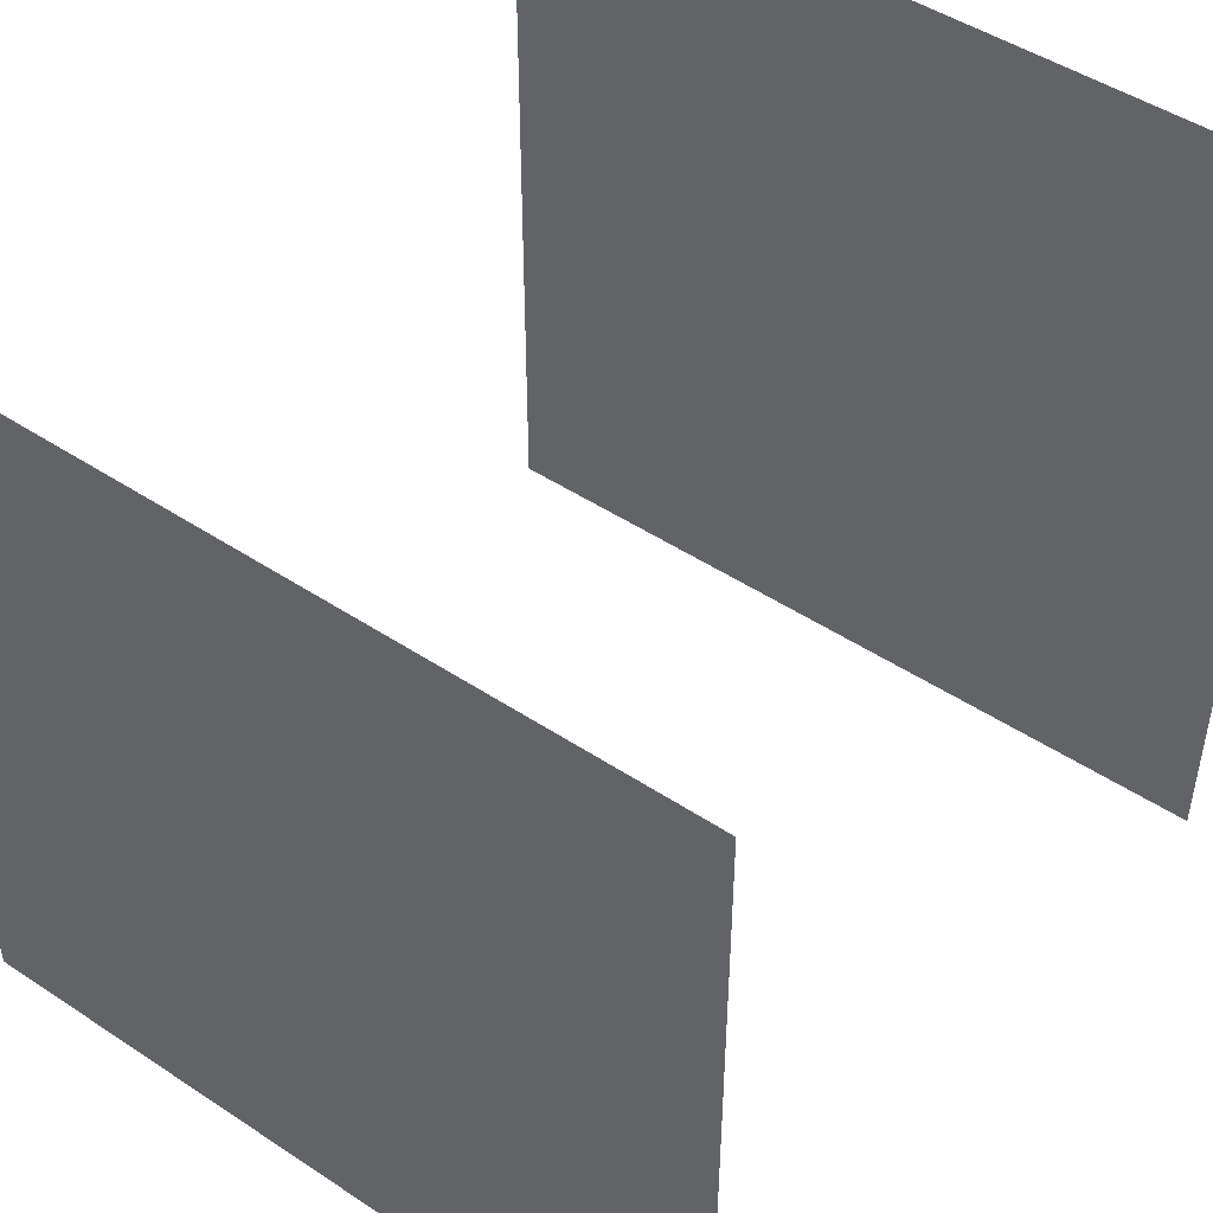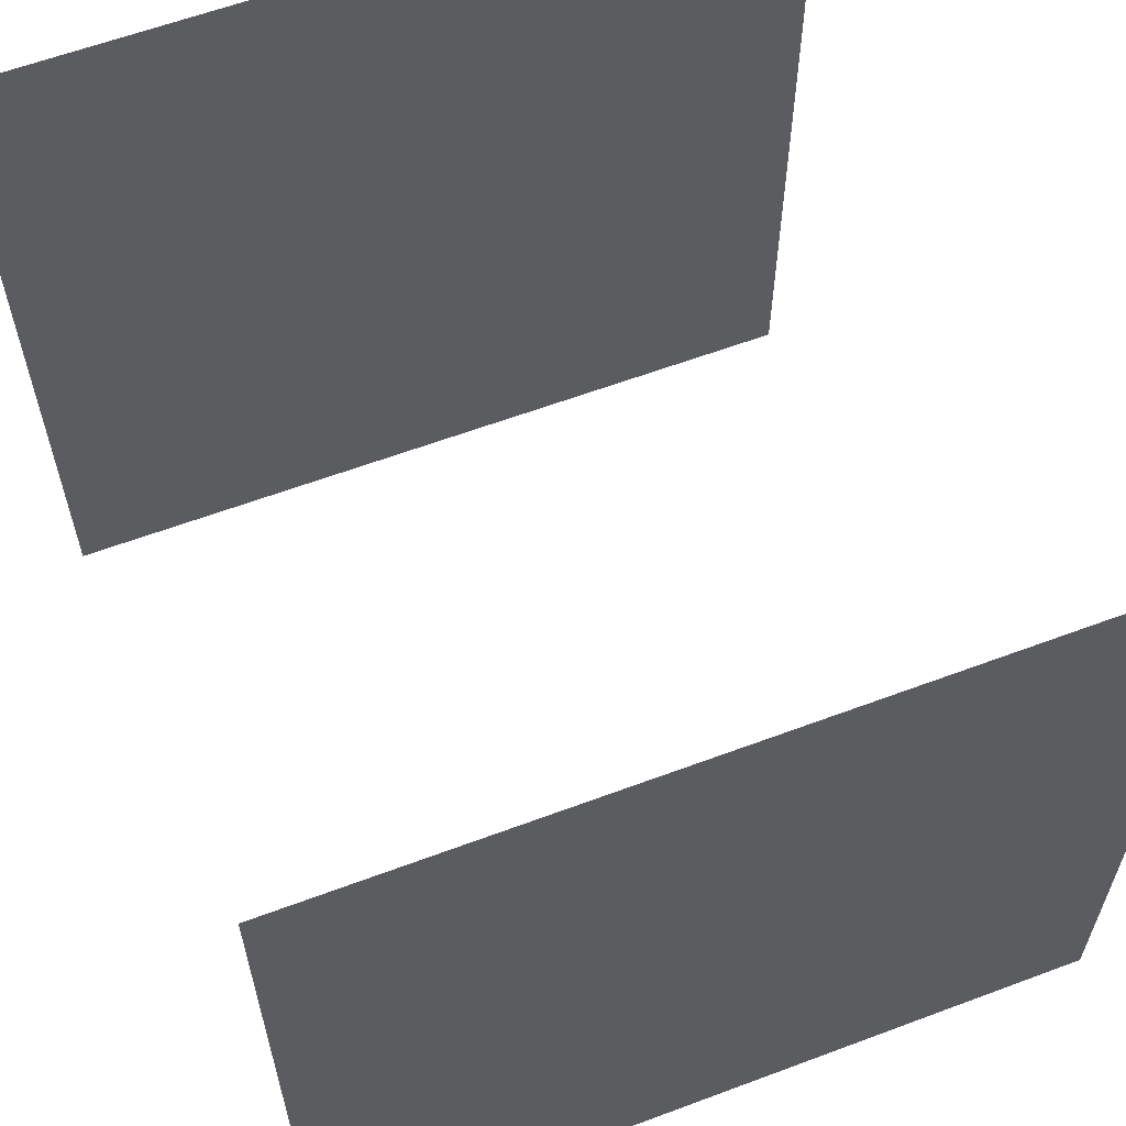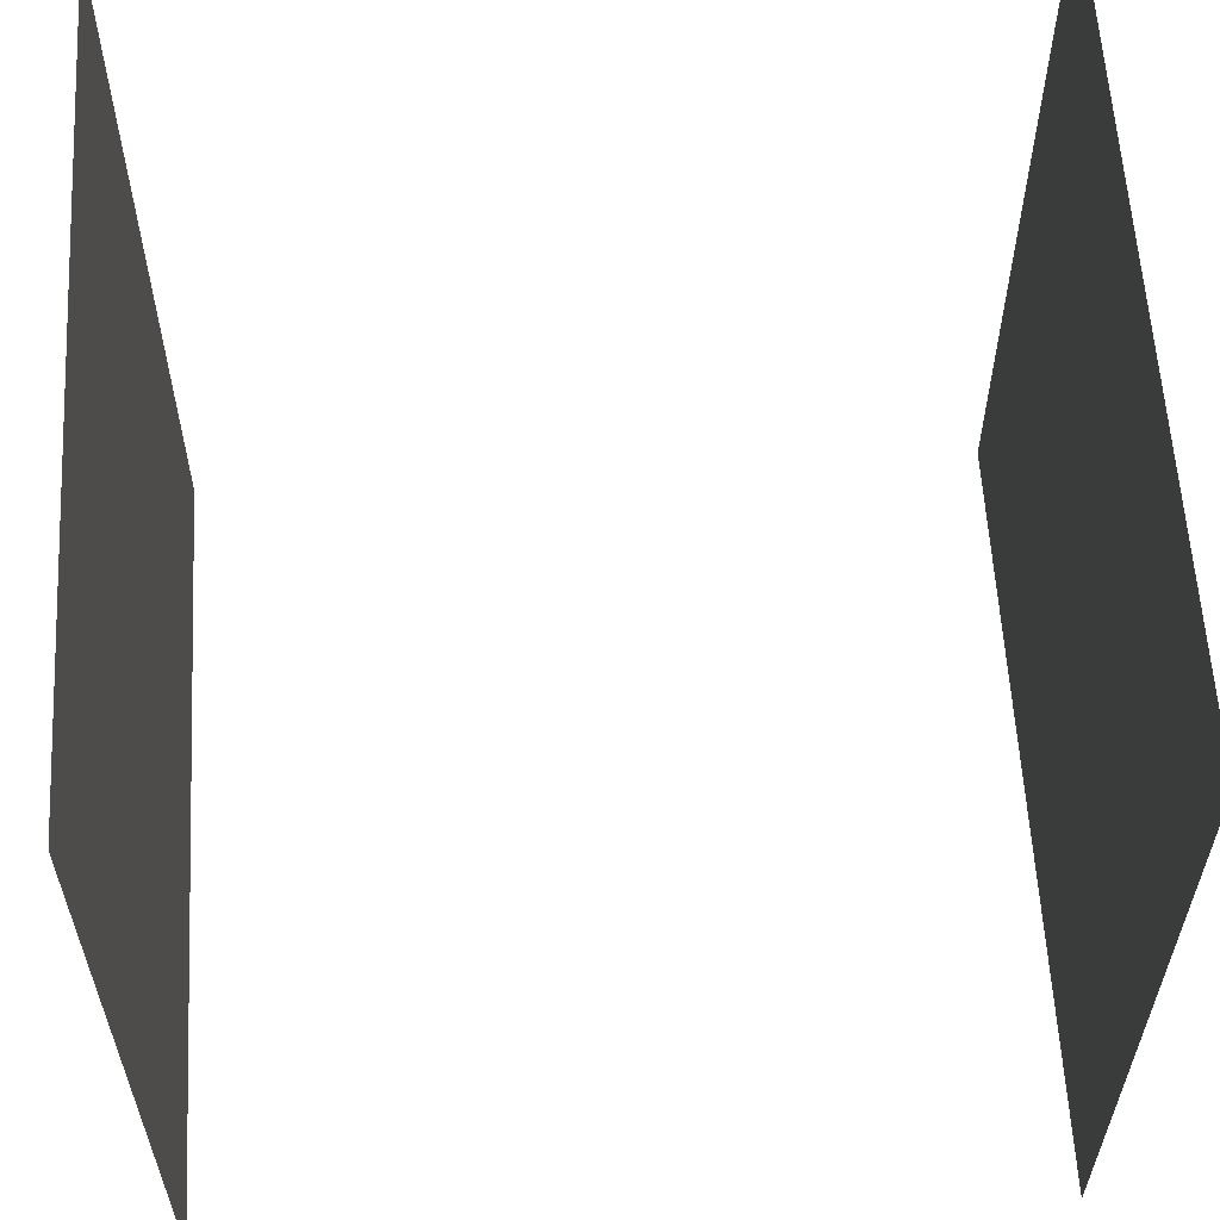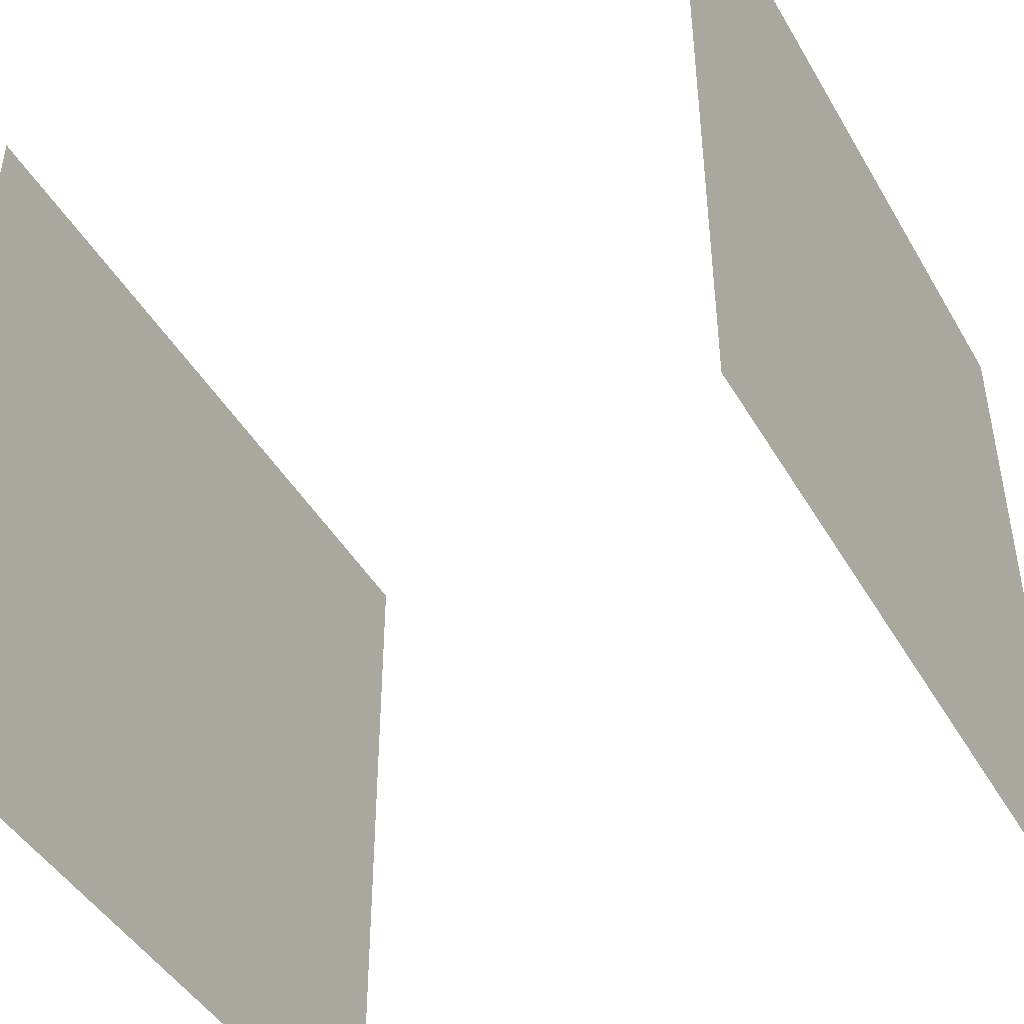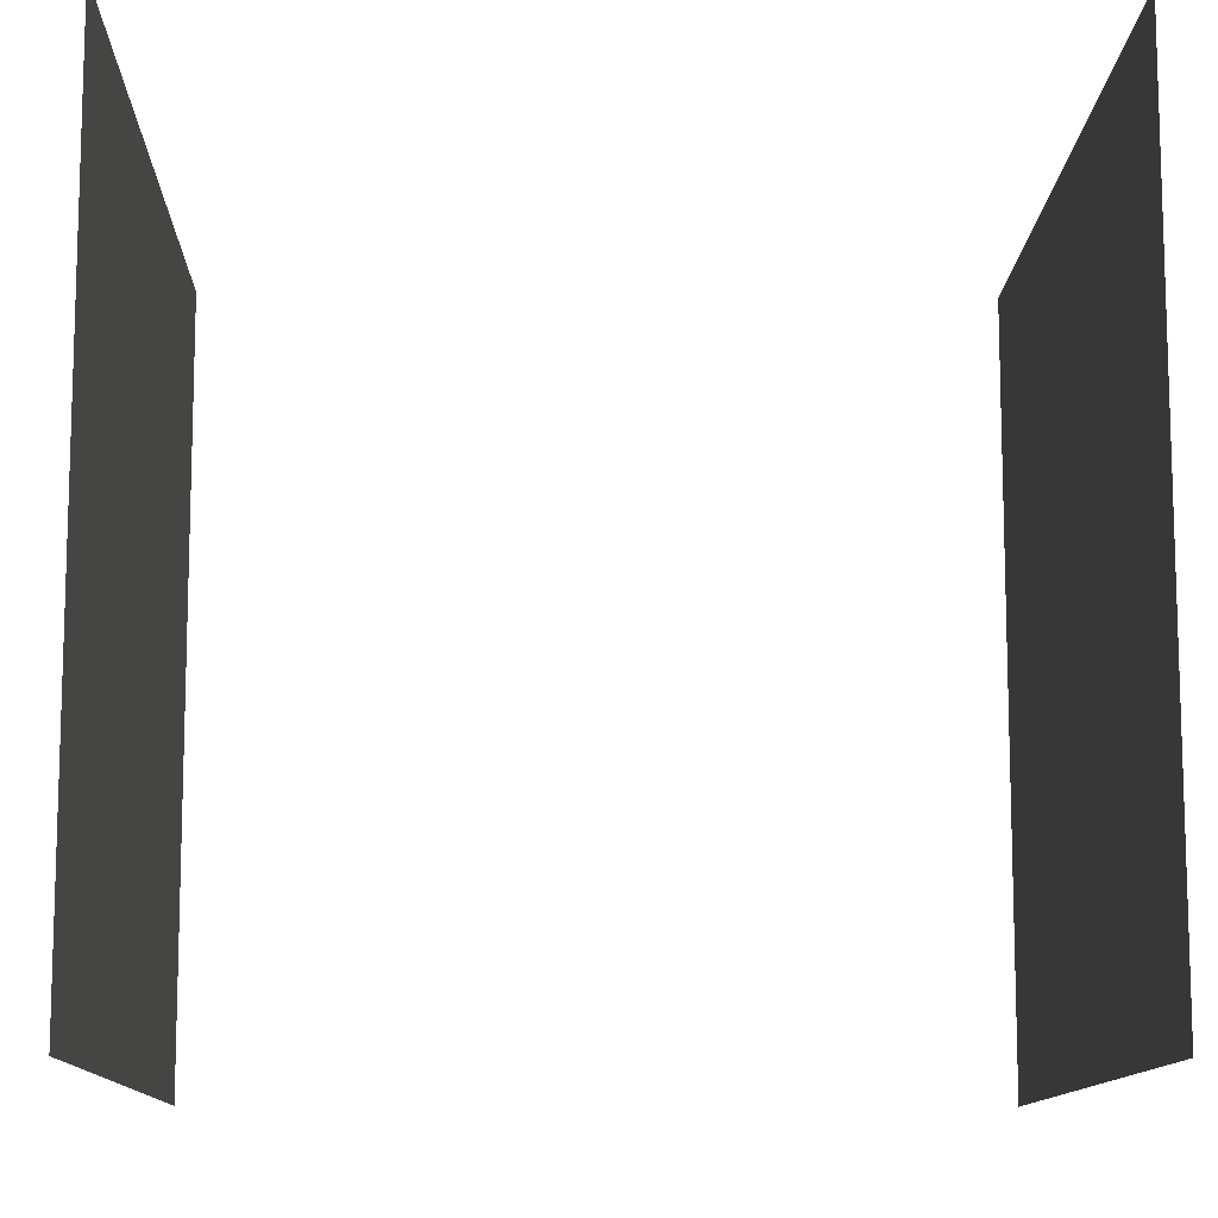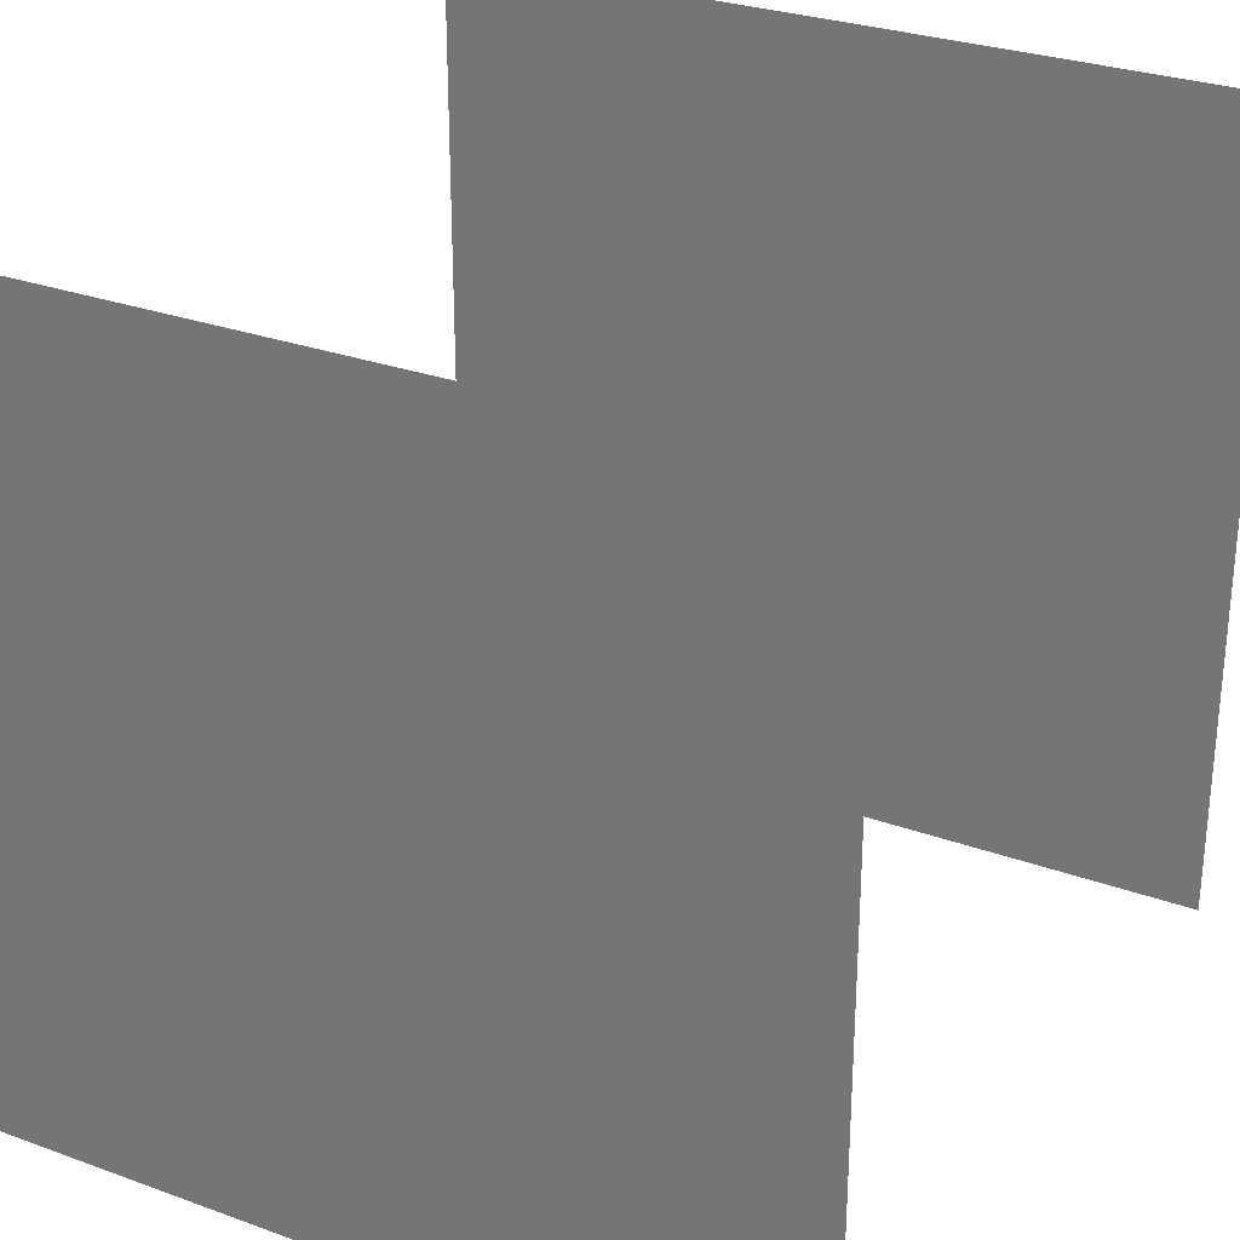
<metadata>
{"format":"obj","ext":"obj","renderer":"f3d","projection":"perspective","resolution":1024,"background":"white","views":[{"elev":47.9,"azim":126.6,"up":"+Z"},{"elev":60.9,"azim":-110.9,"up":"+Y"},{"elev":59.5,"azim":-3.3,"up":"+Y"},{"elev":-45.4,"azim":-151.3,"up":"+Z"},{"elev":-11.4,"azim":-1.5,"up":"+Y"},{"elev":28.9,"azim":-61.6,"up":"+Z"}]}
</metadata>
<code>
o Cube
v 2 2 -2
v 2 0 -2
v 2 2 0
v 2 0 0
v 0 2 -2
v 0 0 -2
v 0 2 0
v 0 0 0
f 8 6 5 7
f 2 4 3 1

</code>
